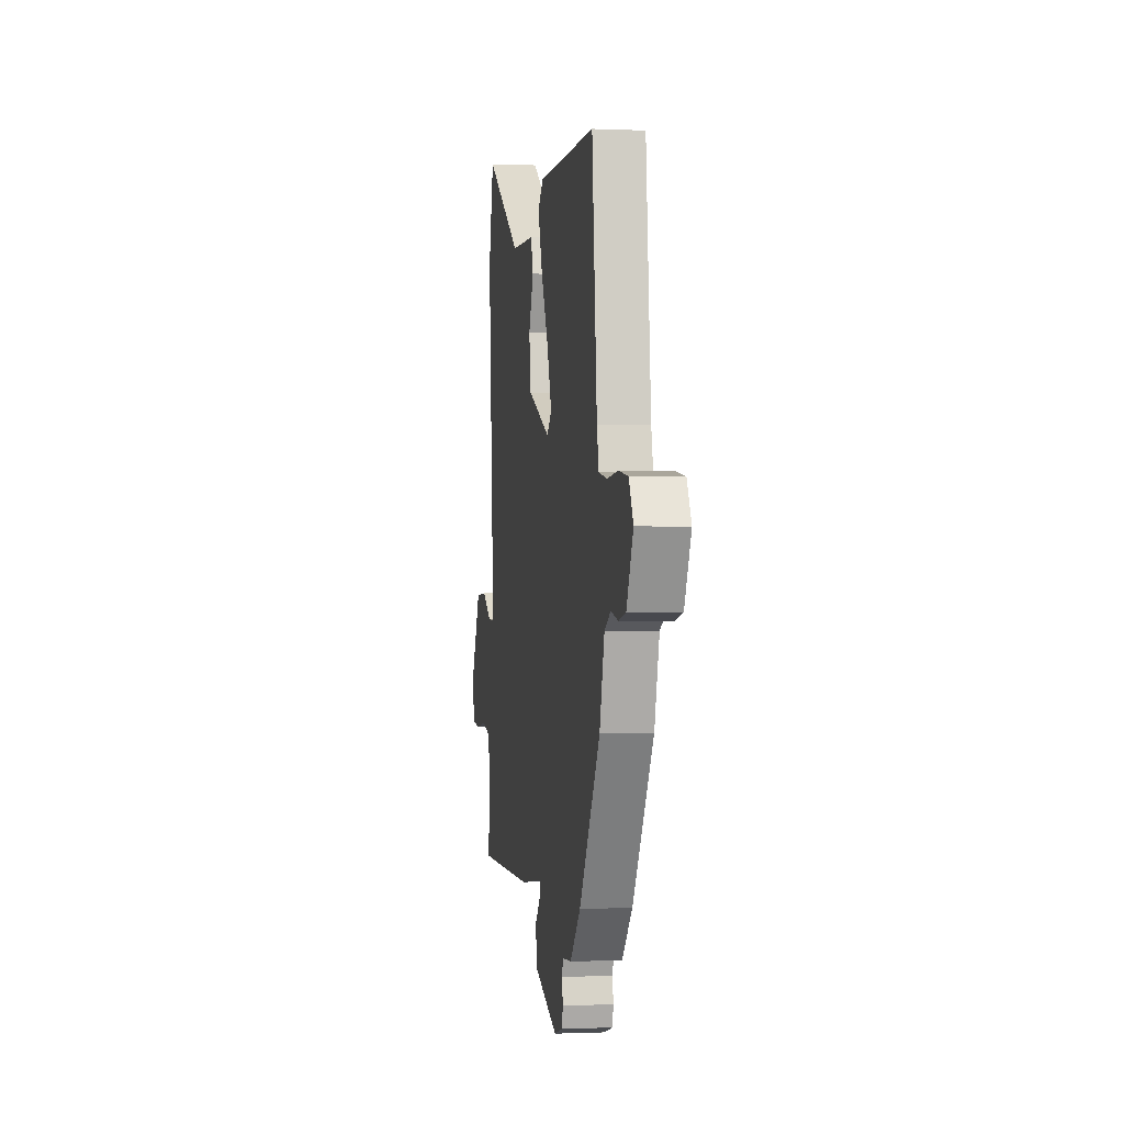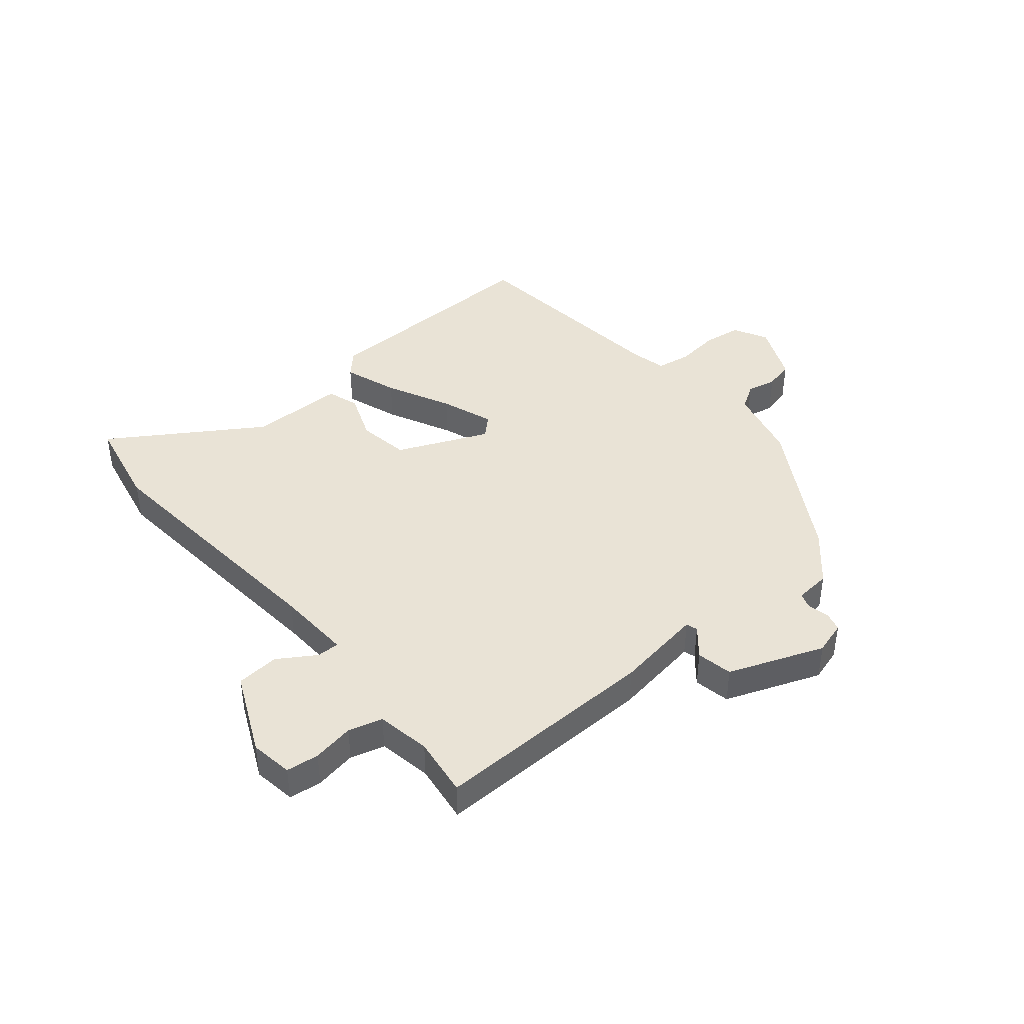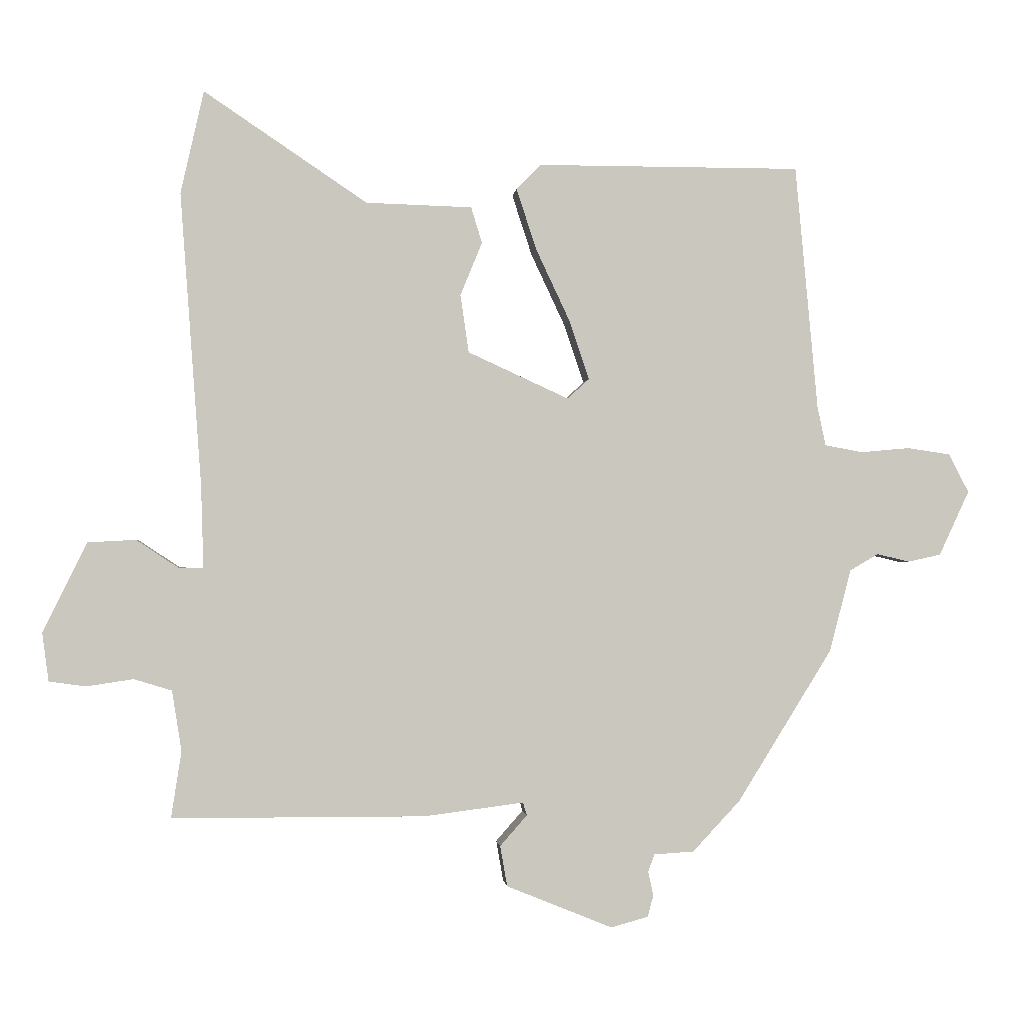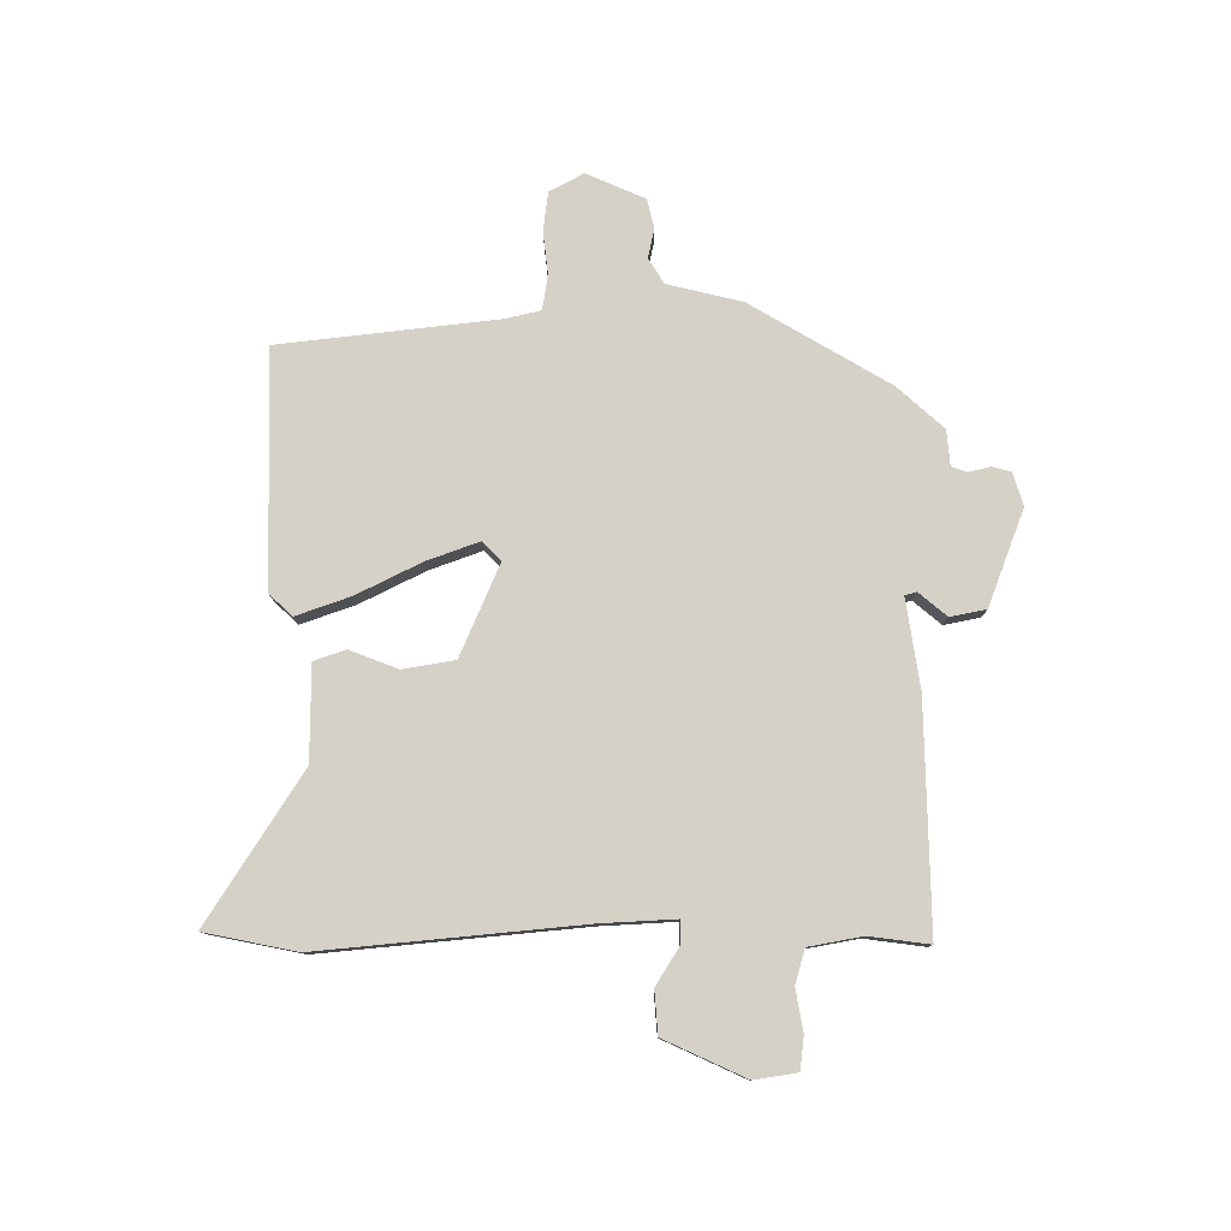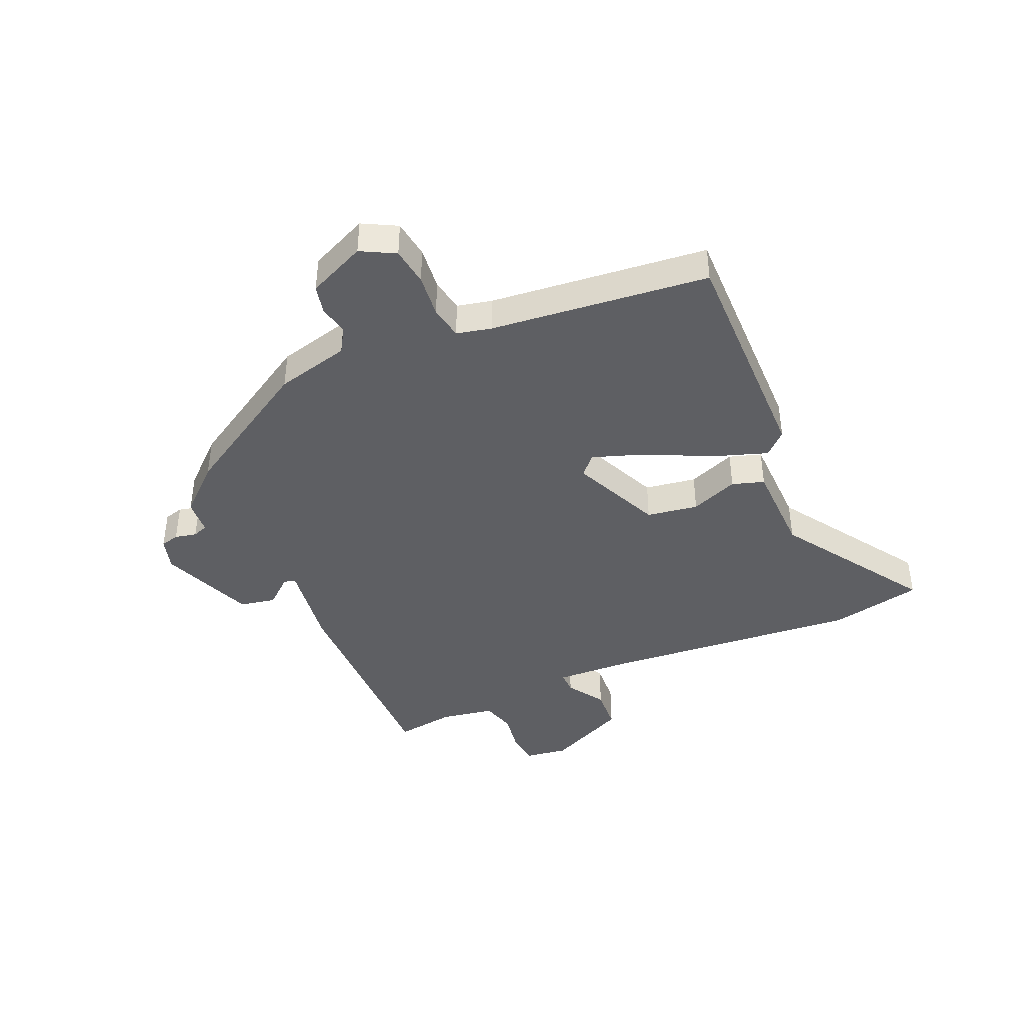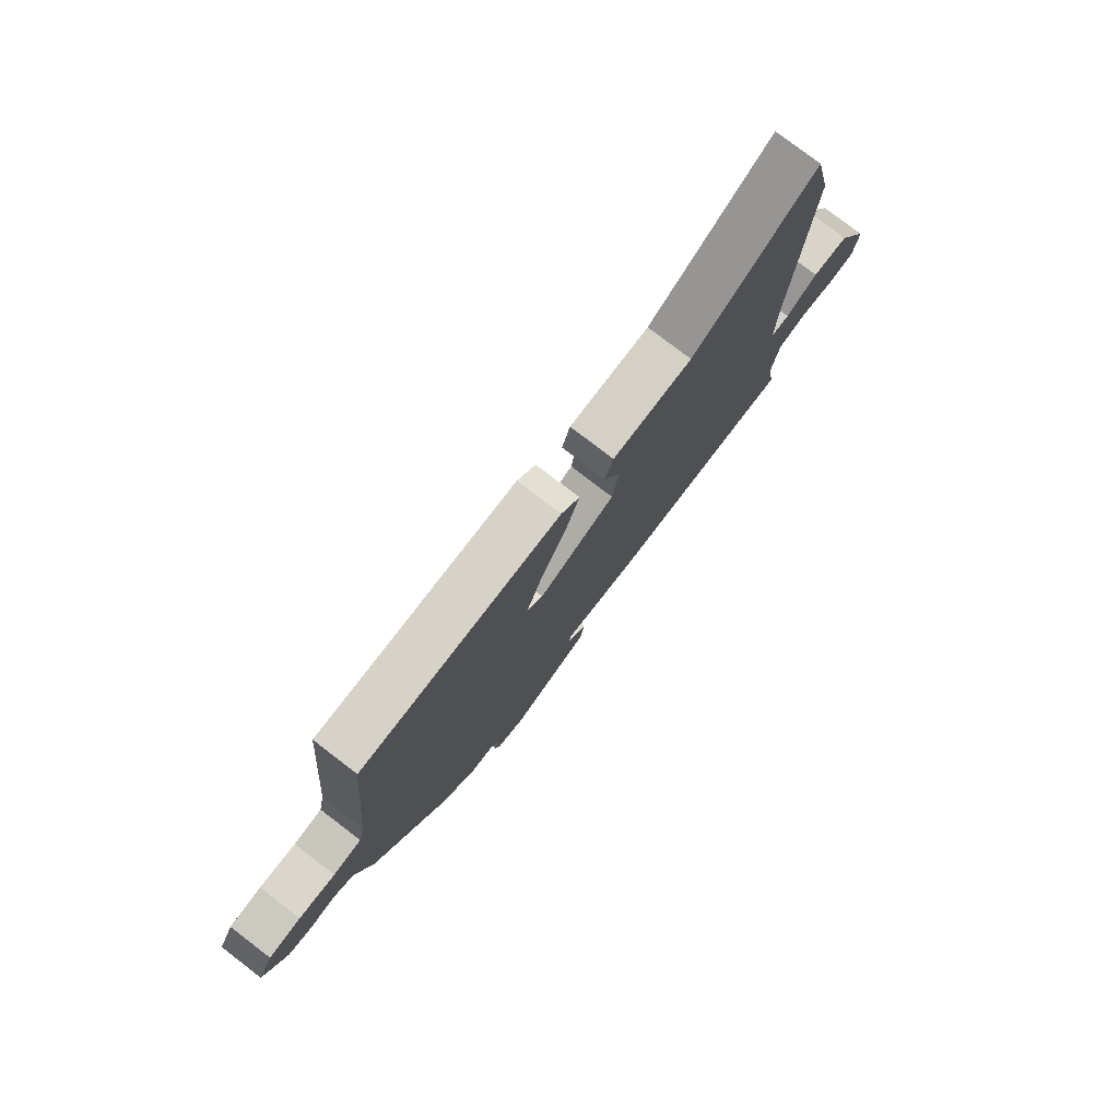
<metadata>
{"format":"obj","ext":"obj","renderer":"f3d","projection":"perspective","resolution":1024,"background":"white","views":[{"elev":-0.7,"azim":-99.3,"up":"+Z"},{"elev":42.3,"azim":139.0,"up":"+Y"},{"elev":-1.1,"azim":174.5,"up":"+Z"},{"elev":79.1,"azim":88.6,"up":"+Y"},{"elev":-41.5,"azim":-67.1,"up":"+Y"},{"elev":78.4,"azim":-52.6,"up":"+Z"}]}
</metadata>
<code>
v -0.474 0.07 0.548
v -0.064 0.07 0.548
v -0.026 0.07 0.509
v -0.057 0.07 0.414
v -0.11 0.07 0.301
v -0.141 0.07 0.209
v -0.107 0.07 0.178
v 0.05 0.07 0.25
v 0.063 0.07 0.34
v 0.029 0.07 0.423
v 0.046 0.07 0.479
v 0.211 0.07 0.484
v 0.465 0.07 0.655
v 0.501 0.07 0.495
v 0.468 0.07 0.041
v 0.464 0.07 -0.09
v 0.503 0.07 -0.089
v 0.568 0.07 -0.046
v 0.643 0.07 -0.05
v 0.711 0.07 -0.19
v 0.701 0.07 -0.265
v 0.644 0.07 -0.273
v 0.571 0.07 -0.262
v 0.512 0.07 -0.28
v 0.497 0.07 -0.374
v 0.513 0.07 -0.478
v 0.119 0.07 -0.479
v -0.036 0.07 -0.459
v -0.042 0.07 -0.479
v 0 0.07 -0.527
v -0.011 0.07 -0.59
v -0.176 0.07 -0.657
v -0.234 0.07 -0.641
v -0.243 0.07 -0.608
v -0.235 0.07 -0.57
v -0.245 0.07 -0.543
v -0.307 0.07 -0.539
v -0.381 0.07 -0.46
v -0.528 0.07 -0.223
v -0.562 0.07 -0.094
v -0.606 0.07 -0.068
v -0.657 0.07 -0.08
v -0.708 0.07 -0.069
v -0.755 0.07 0.032
v -0.724 0.07 0.092
v -0.657 0.07 0.102
v -0.581 0.07 0.095
v -0.522 0.07 0.106
v -0.509 0.07 0.167
v -0.474 0 0.548
v -0.064 0 0.548
v -0.026 0 0.509
v -0.057 0 0.414
v -0.11 0 0.301
v -0.141 0 0.209
v -0.107 0 0.178
v 0.05 0 0.25
v 0.063 0 0.34
v 0.029 0 0.423
v 0.046 0 0.479
v 0.211 0 0.484
v 0.465 0 0.655
v 0.501 0 0.495
v 0.468 0 0.041
v 0.464 0 -0.09
v 0.503 0 -0.089
v 0.568 0 -0.046
v 0.643 0 -0.05
v 0.711 0 -0.19
v 0.701 0 -0.265
v 0.644 0 -0.273
v 0.571 0 -0.262
v 0.512 0 -0.28
v 0.497 0 -0.374
v 0.513 0 -0.478
v 0.119 0 -0.479
v -0.036 0 -0.459
v -0.042 0 -0.479
v 0 0 -0.527
v -0.011 0 -0.59
v -0.176 0 -0.657
v -0.234 0 -0.641
v -0.243 0 -0.608
v -0.235 0 -0.57
v -0.245 0 -0.543
v -0.307 0 -0.539
v -0.381 0 -0.46
v -0.528 0 -0.223
v -0.562 0 -0.094
v -0.606 0 -0.068
v -0.657 0 -0.08
v -0.708 0 -0.069
v -0.755 0 0.032
v -0.724 0 0.092
v -0.657 0 0.102
v -0.581 0 0.095
v -0.522 0 0.106
v -0.509 0 0.167
f 44 45 46 47
f 44 47 48
f 41 42 43 44
f 40 41 44 48
f 39 40 48 49
f 36 37 38 39
f 32 33 34 35
f 32 35 36
f 29 30 31 32
f 28 29 32 36
f 25 26 27 28
f 24 25 28
f 20 21 22 23
f 20 23 24
f 17 18 19 20
f 16 17 20 24
f 12 13 14 15
f 12 15 16
f 9 10 11 12
f 8 9 12 16
f 7 8 16 24
f 2 3 4 5
f 2 5 6
f 1 2 6
f 49 1 6
f 28 36 39 49
f 7 24 28 49
f 6 7 49
f 96 95 94 93
f 97 96 93
f 93 92 91 90
f 97 93 90 89
f 98 97 89 88
f 88 87 86 85
f 84 83 82 81
f 85 84 81
f 81 80 79 78
f 85 81 78 77
f 77 76 75 74
f 77 74 73
f 72 71 70 69
f 73 72 69
f 69 68 67 66
f 73 69 66 65
f 64 63 62 61
f 65 64 61
f 61 60 59 58
f 65 61 58 57
f 73 65 57 56
f 54 53 52 51
f 55 54 51
f 55 51 50
f 55 50 98
f 98 88 85 77
f 98 77 73 56
f 98 56 55
f 1 50 51 2
f 2 51 52 3
f 3 52 53 4
f 4 53 54 5
f 5 54 55 6
f 6 55 56 7
f 7 56 57 8
f 8 57 58 9
f 9 58 59 10
f 10 59 60 11
f 11 60 61 12
f 12 61 62 13
f 13 62 63 14
f 14 63 64 15
f 15 64 65 16
f 16 65 66 17
f 17 66 67 18
f 18 67 68 19
f 19 68 69 20
f 20 69 70 21
f 21 70 71 22
f 22 71 72 23
f 23 72 73 24
f 24 73 74 25
f 25 74 75 26
f 26 75 76 27
f 27 76 77 28
f 28 77 78 29
f 29 78 79 30
f 30 79 80 31
f 31 80 81 32
f 32 81 82 33
f 33 82 83 34
f 34 83 84 35
f 35 84 85 36
f 36 85 86 37
f 37 86 87 38
f 38 87 88 39
f 39 88 89 40
f 40 89 90 41
f 41 90 91 42
f 42 91 92 43
f 43 92 93 44
f 44 93 94 45
f 45 94 95 46
f 46 95 96 47
f 47 96 97 48
f 48 97 98 49
f 49 98 50 1

</code>
